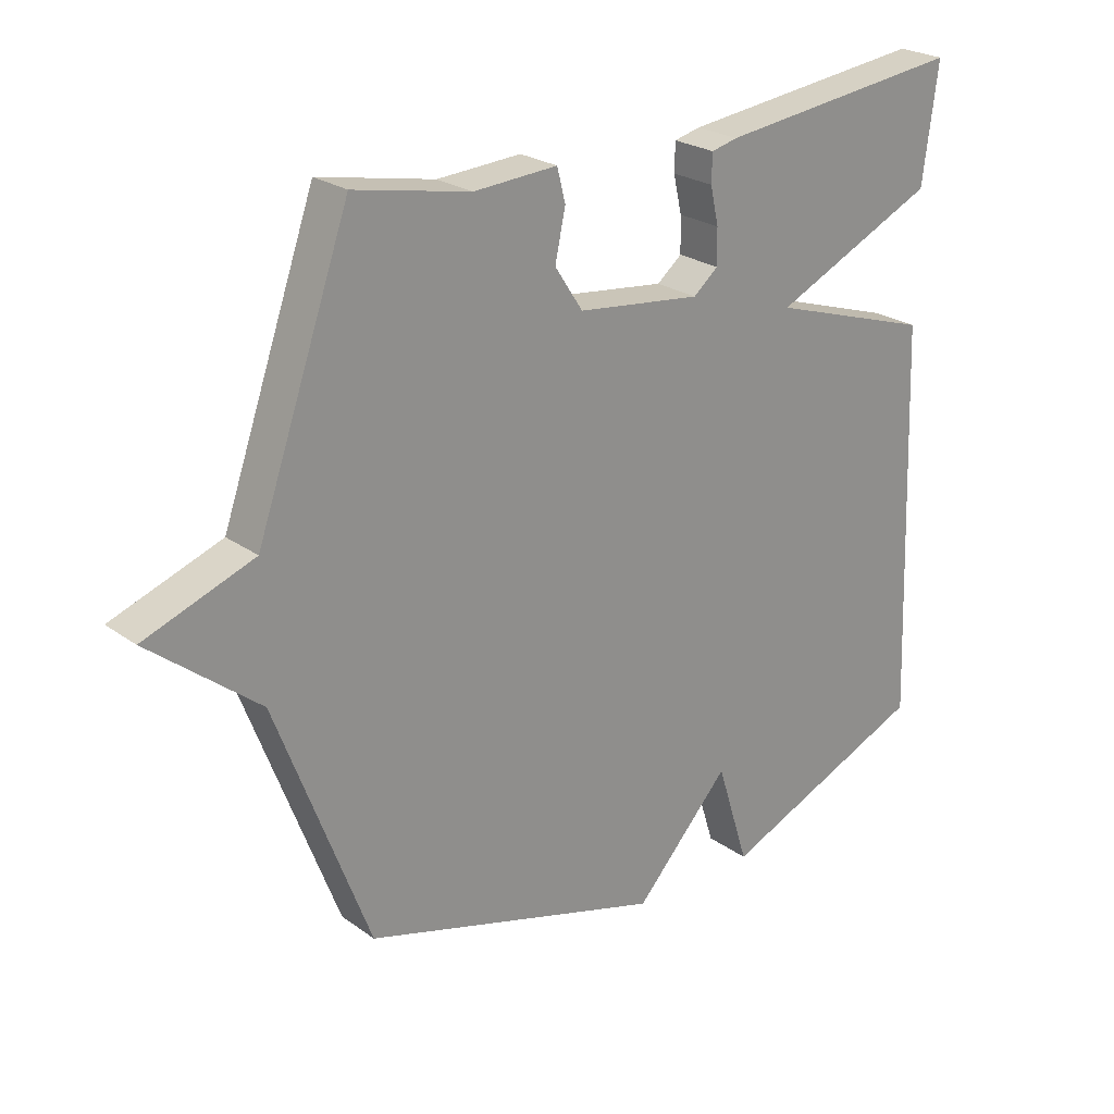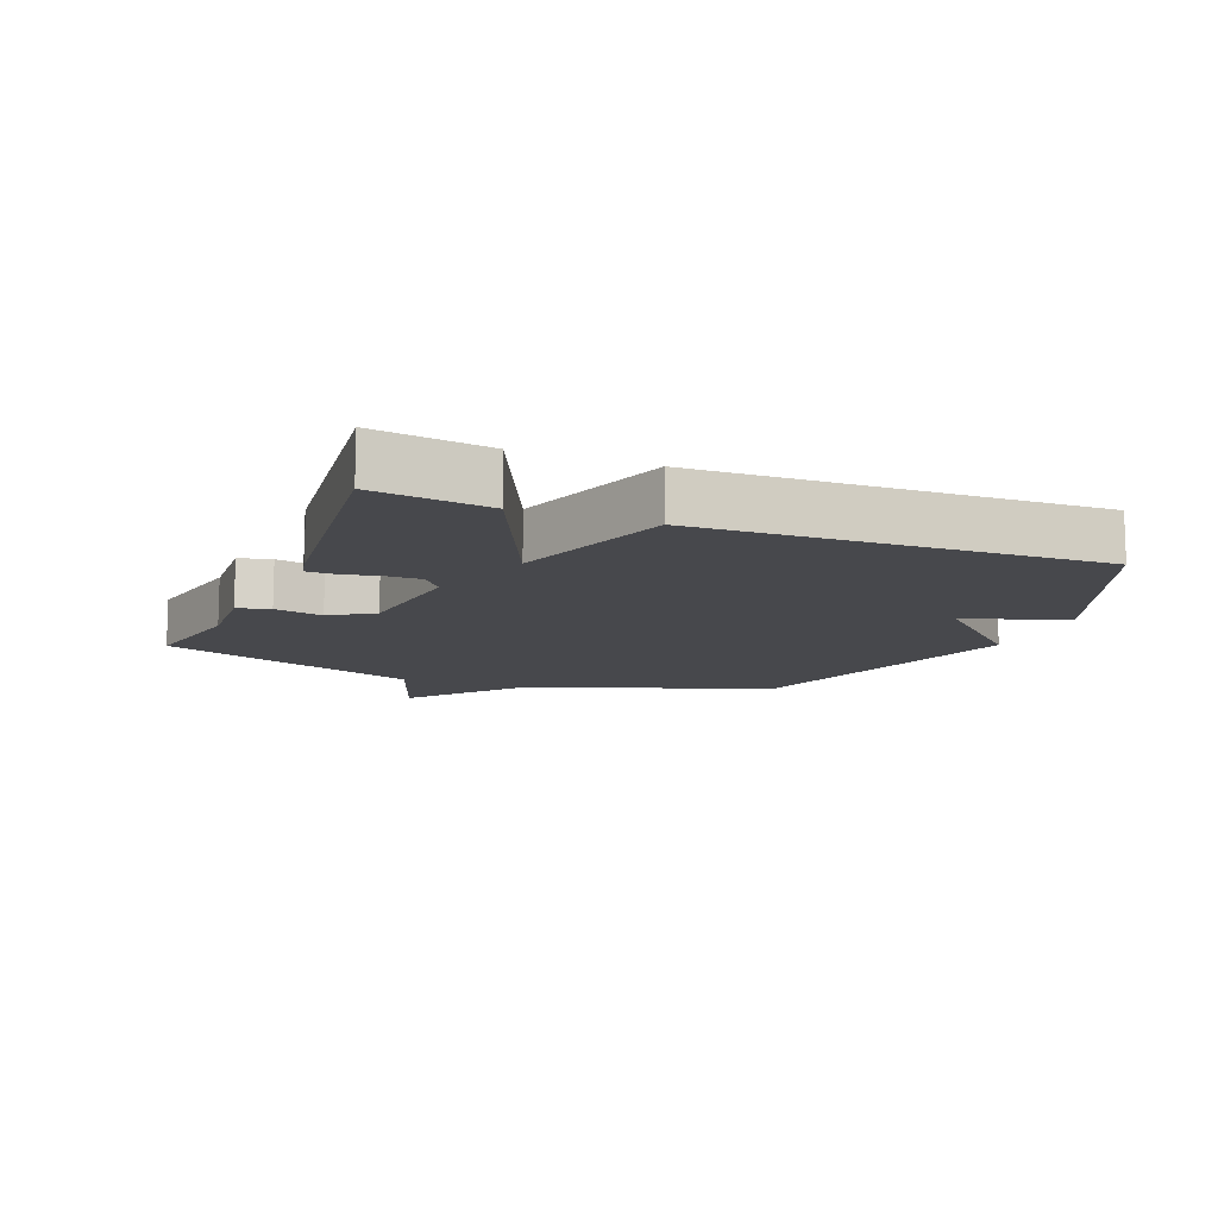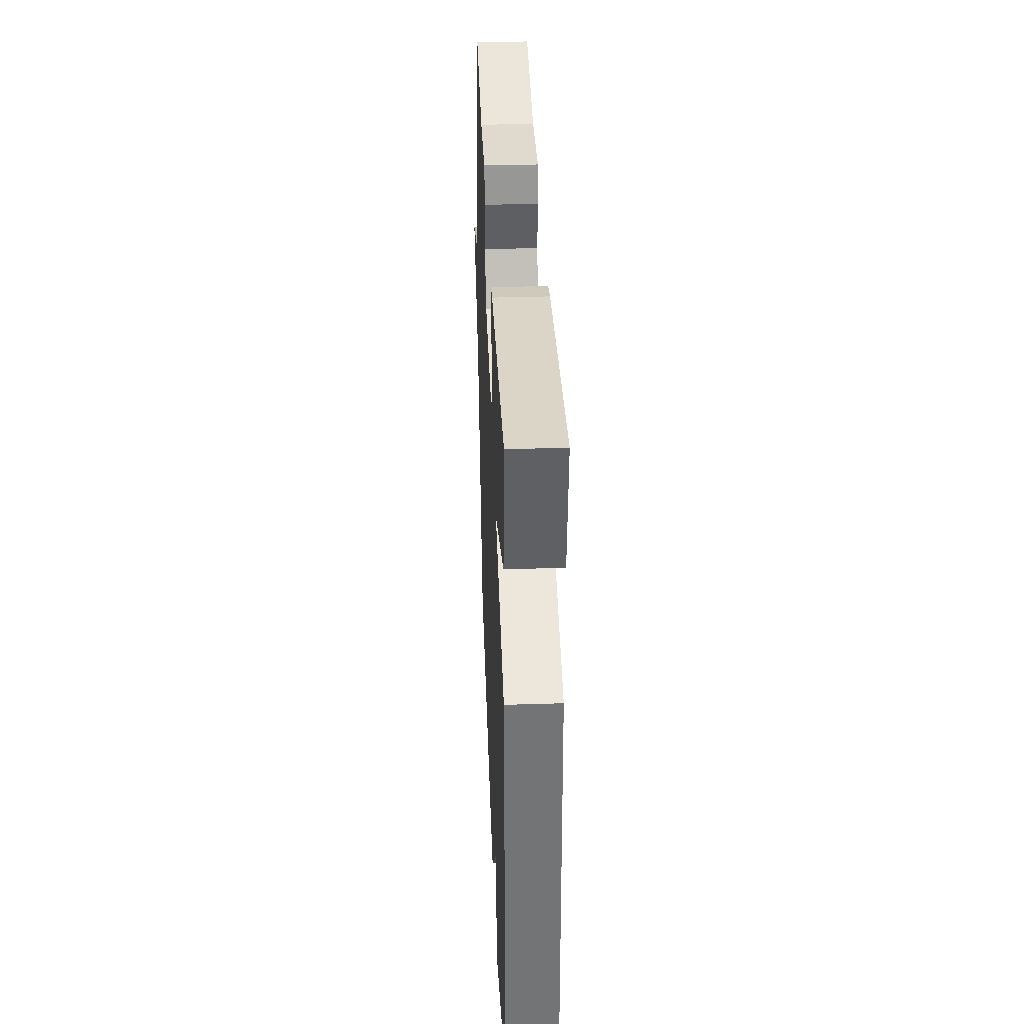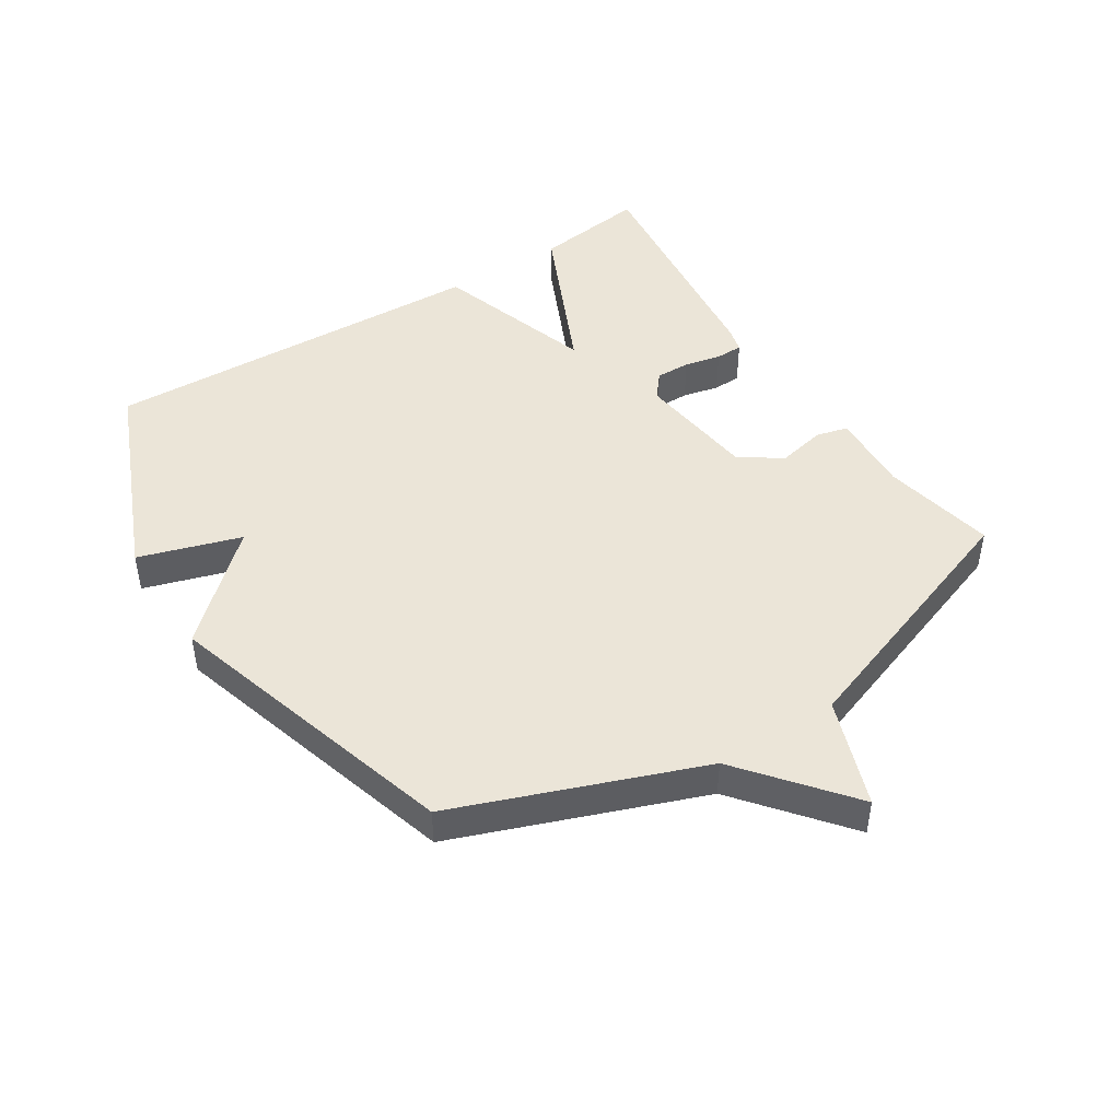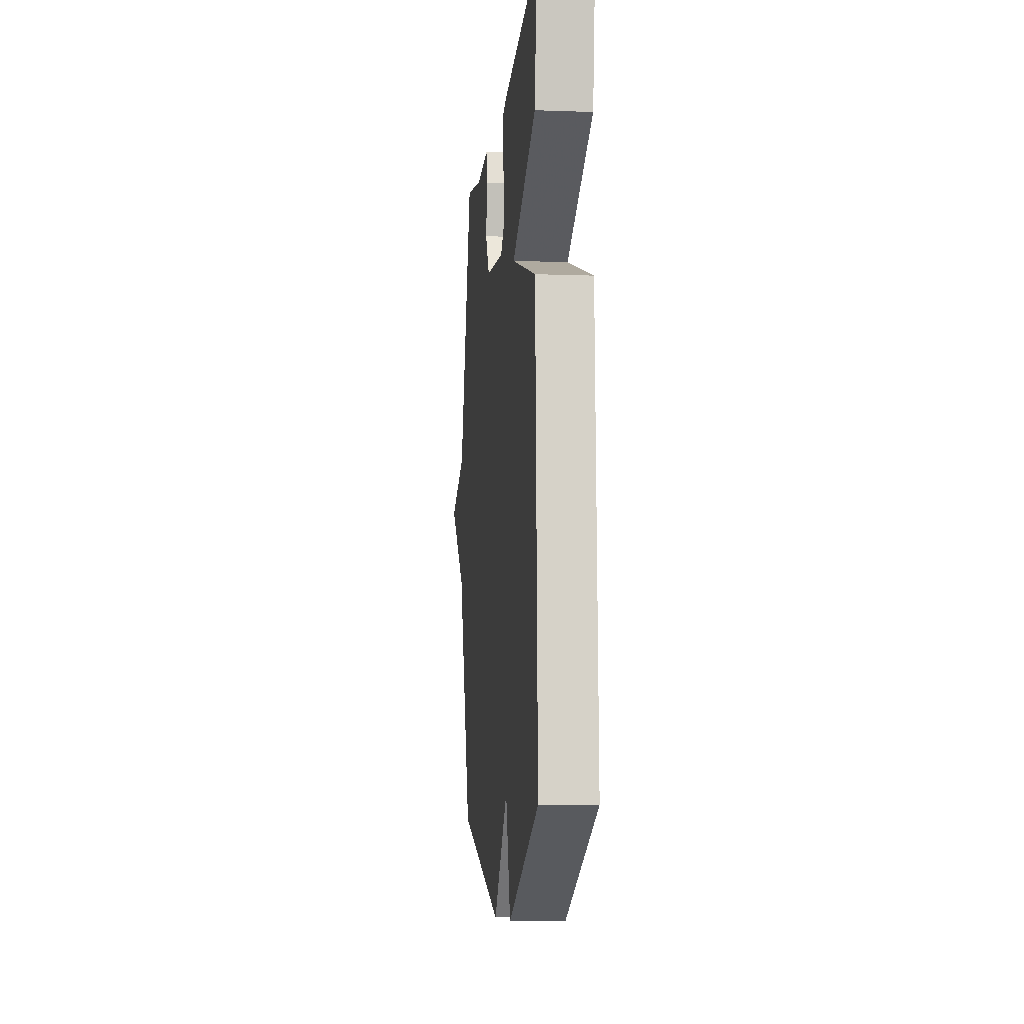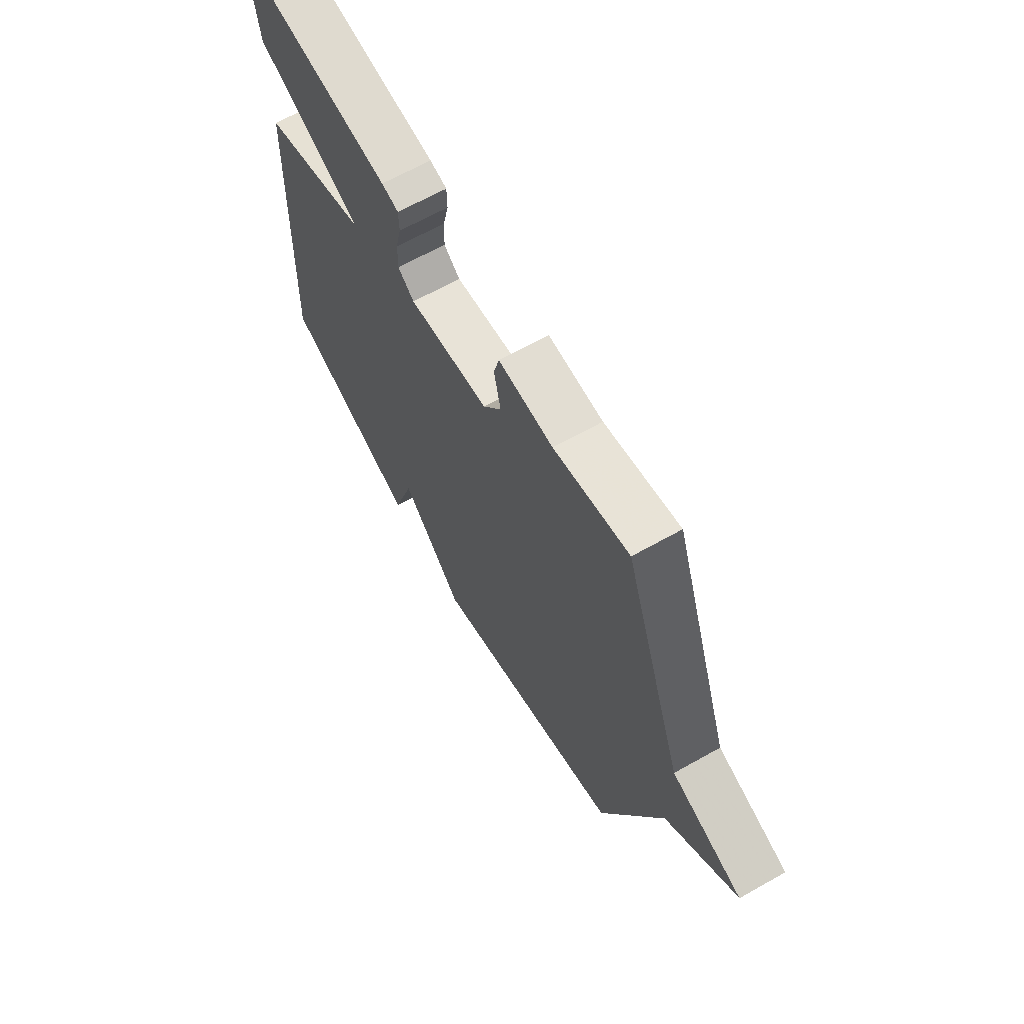
<metadata>
{"format":"obj","ext":"obj","renderer":"f3d","projection":"perspective","resolution":1024,"background":"white","views":[{"elev":24.2,"azim":-40.4,"up":"+Z"},{"elev":-11.6,"azim":67.8,"up":"+Y"},{"elev":36.4,"azim":87.7,"up":"+Z"},{"elev":46.0,"azim":-122.7,"up":"+Y"},{"elev":-8.4,"azim":84.4,"up":"+Z"},{"elev":65.6,"azim":-119.5,"up":"+Z"}]}
</metadata>
<code>
v 0.5 0.07 -0.5
v 0.173 0.07 -0.638
v 0.122 0.07 -0.476
v -0.027 0.07 -0.638
v -0.5 0.07 -0.5
v -0.646 0.07 -0.113
v -0.817 0.07 0.025
v -0.646 0.07 0.087
v -0.5 0.07 0.5
v -0.319 0.07 0.464
v -0.188 0.07 0.472
v -0.175 0.07 0.421
v -0.191 0.07 0.345
v -0.147 0.07 0.278
v 0.047 0.07 0.255
v 0.086 0.07 0.287
v 0.085 0.07 0.342
v 0.072 0.07 0.4
v 0.073 0.07 0.444
v 0.114 0.07 0.454
v 0.5 0.07 0.5
v 0.476 0.07 0.32
v 0.22 0.07 0.202
v 0.476 0.07 0.12
v 0.5 0 -0.5
v 0.173 0 -0.638
v 0.122 0 -0.476
v -0.027 0 -0.638
v -0.5 0 -0.5
v -0.646 0 -0.113
v -0.817 0 0.025
v -0.646 0 0.087
v -0.5 0 0.5
v -0.319 0 0.464
v -0.188 0 0.472
v -0.175 0 0.421
v -0.191 0 0.345
v -0.147 0 0.278
v 0.047 0 0.255
v 0.086 0 0.287
v 0.085 0 0.342
v 0.072 0 0.4
v 0.073 0 0.444
v 0.114 0 0.454
v 0.5 0 0.5
v 0.476 0 0.32
v 0.22 0 0.202
v 0.476 0 0.12
f 1 2 3
f 24 1 3
f 23 24 3
f 21 22 23
f 20 21 23
f 19 20 23
f 18 19 23
f 17 18 23
f 16 17 23 3
f 3 4 5
f 16 3 5
f 15 16 5
f 14 15 5 6
f 13 14 6
f 12 13 6
f 11 12 6
f 10 11 6
f 8 9 10 6
f 6 7 8
f 27 26 25
f 27 25 48
f 27 48 47
f 47 46 45
f 47 45 44
f 47 44 43
f 47 43 42
f 47 42 41
f 27 47 41 40
f 29 28 27
f 29 27 40
f 29 40 39
f 30 29 39 38
f 30 38 37
f 30 37 36
f 30 36 35
f 30 35 34
f 30 34 33 32
f 32 31 30
f 1 25 26 2
f 2 26 27 3
f 3 27 28 4
f 4 28 29 5
f 5 29 30 6
f 6 30 31 7
f 7 31 32 8
f 8 32 33 9
f 9 33 34 10
f 10 34 35 11
f 11 35 36 12
f 12 36 37 13
f 13 37 38 14
f 14 38 39 15
f 15 39 40 16
f 16 40 41 17
f 17 41 42 18
f 18 42 43 19
f 19 43 44 20
f 20 44 45 21
f 21 45 46 22
f 22 46 47 23
f 23 47 48 24
f 24 48 25 1

</code>
